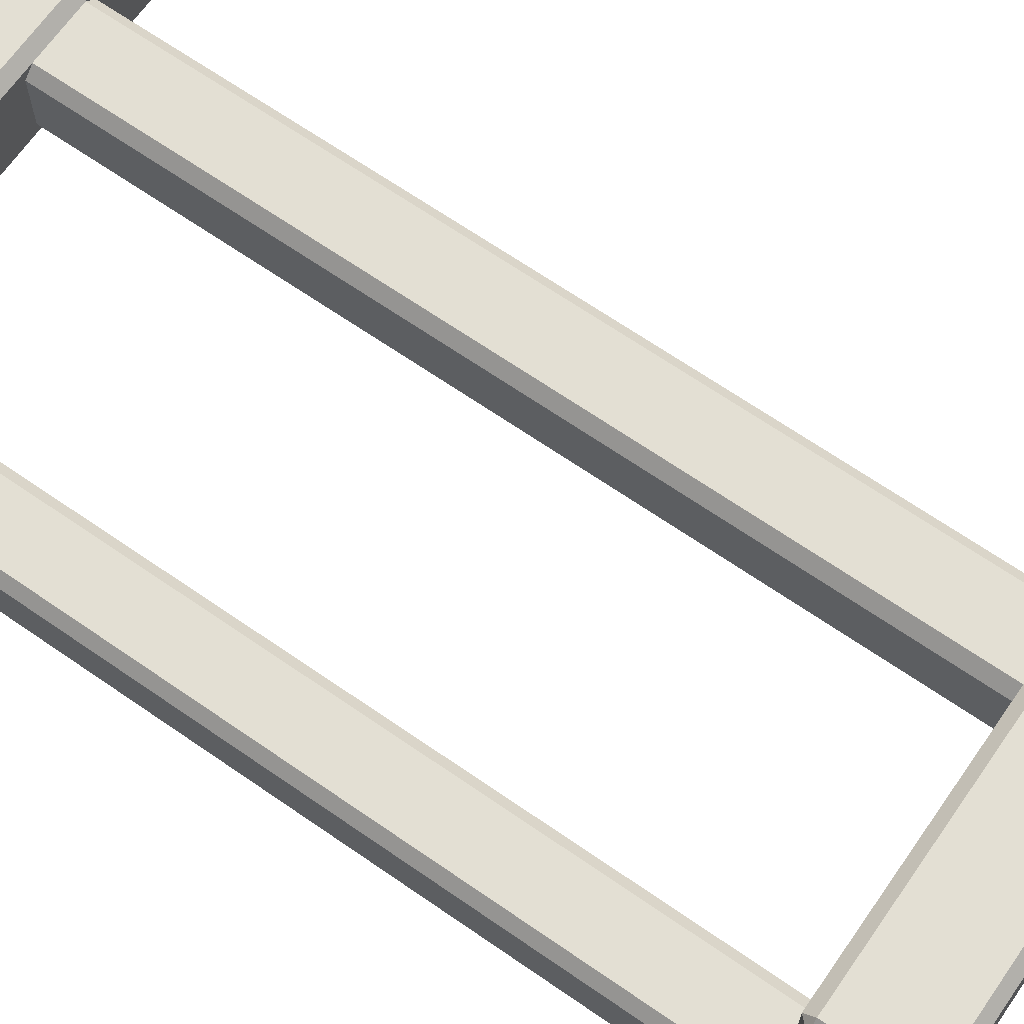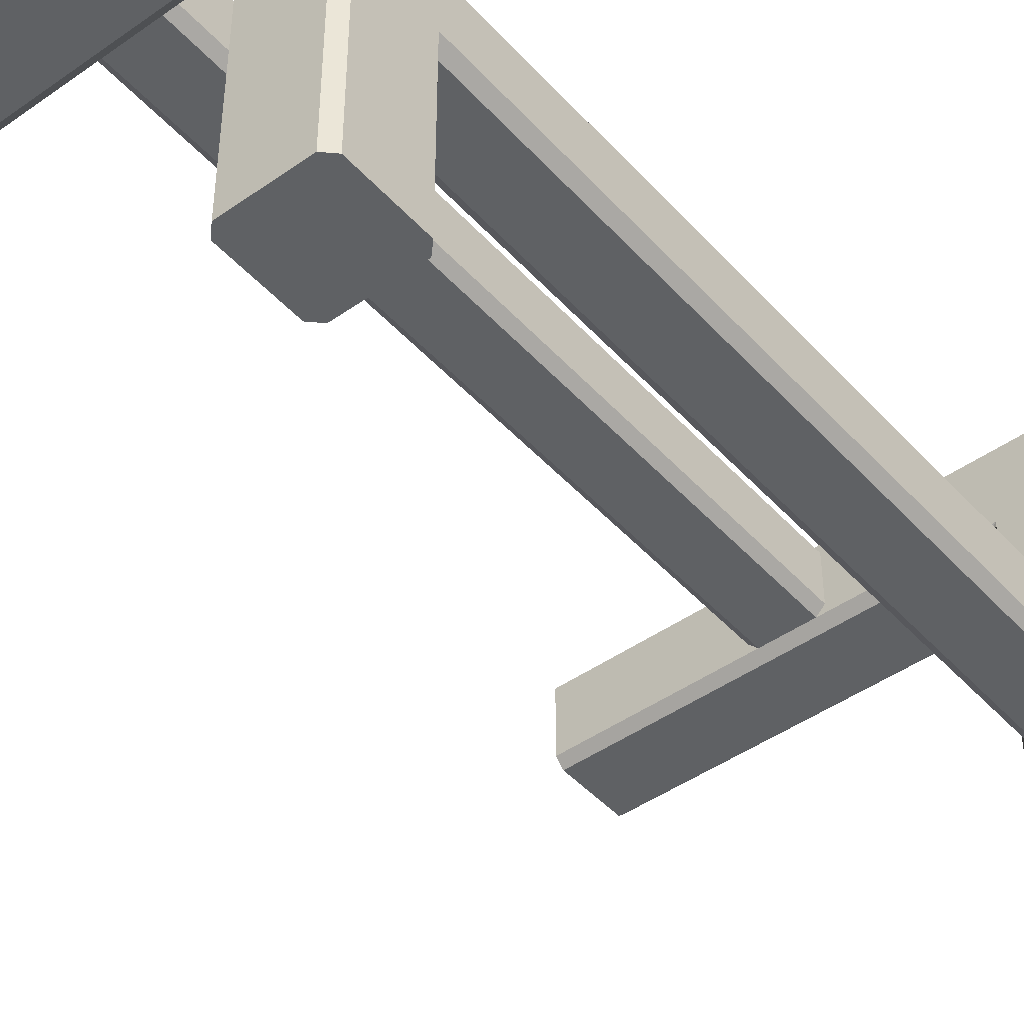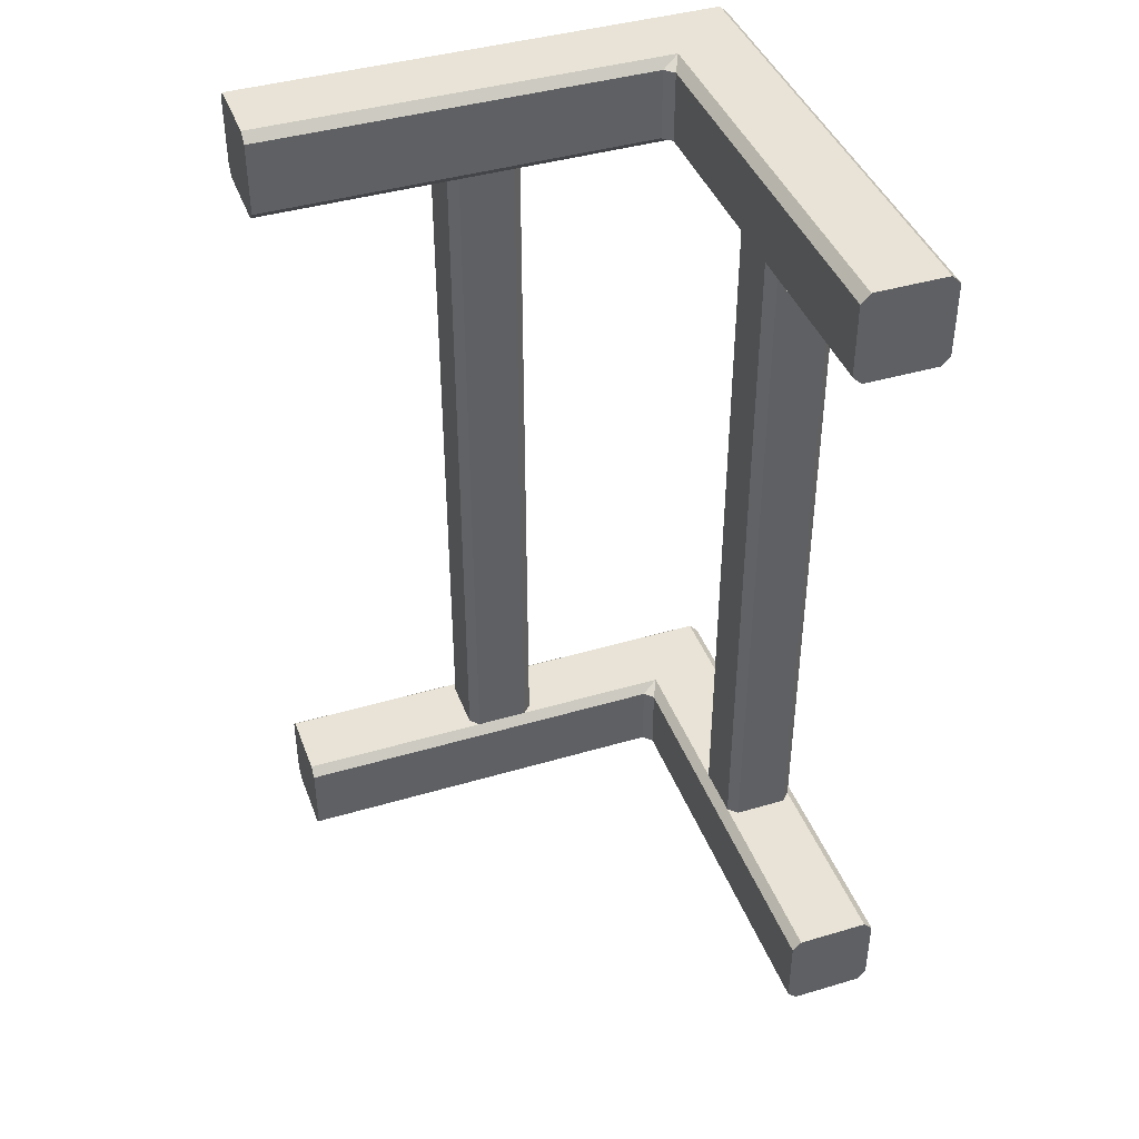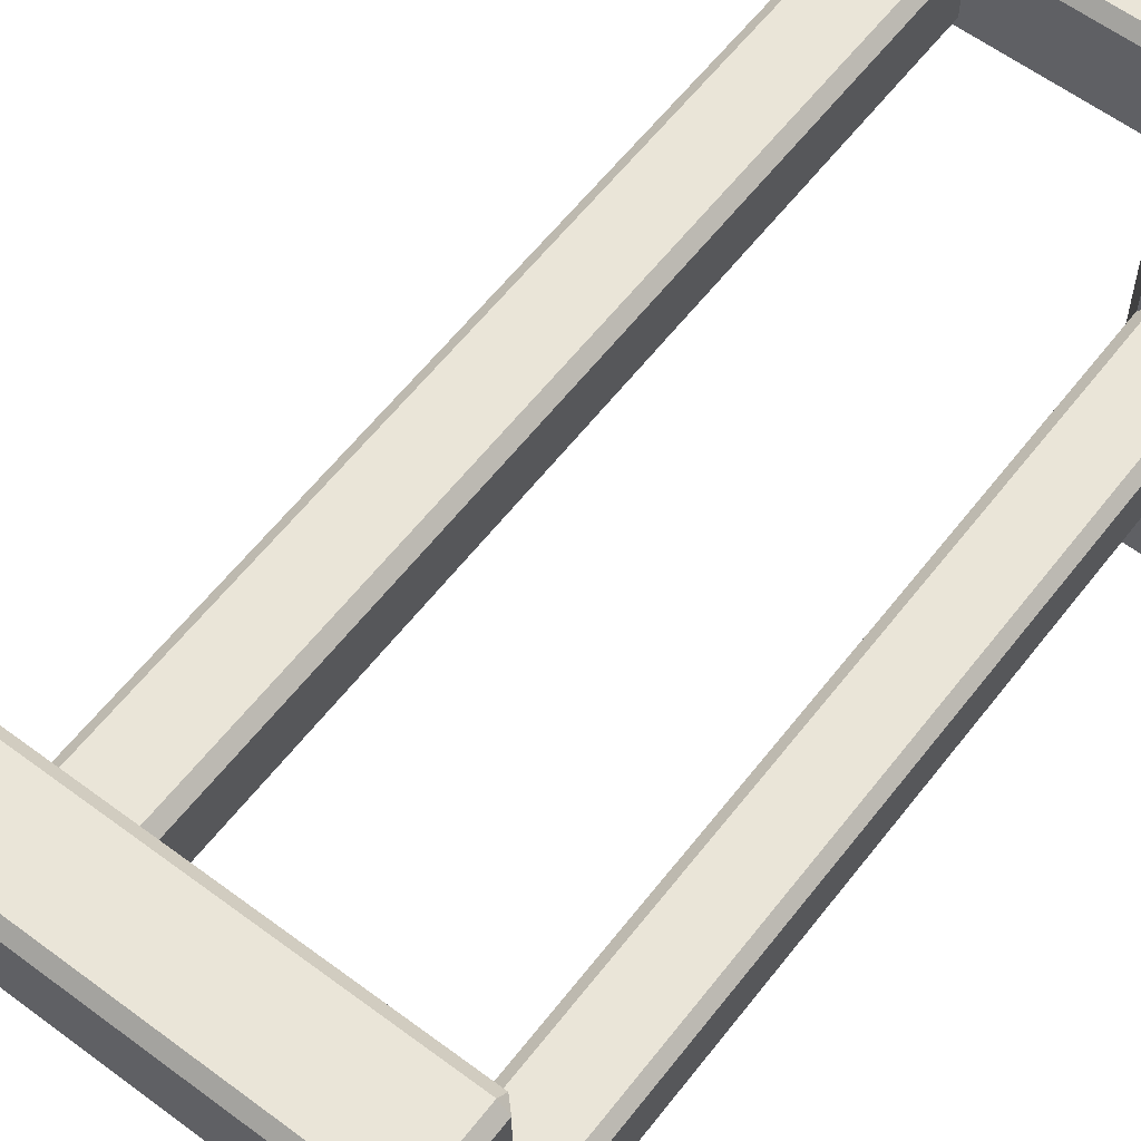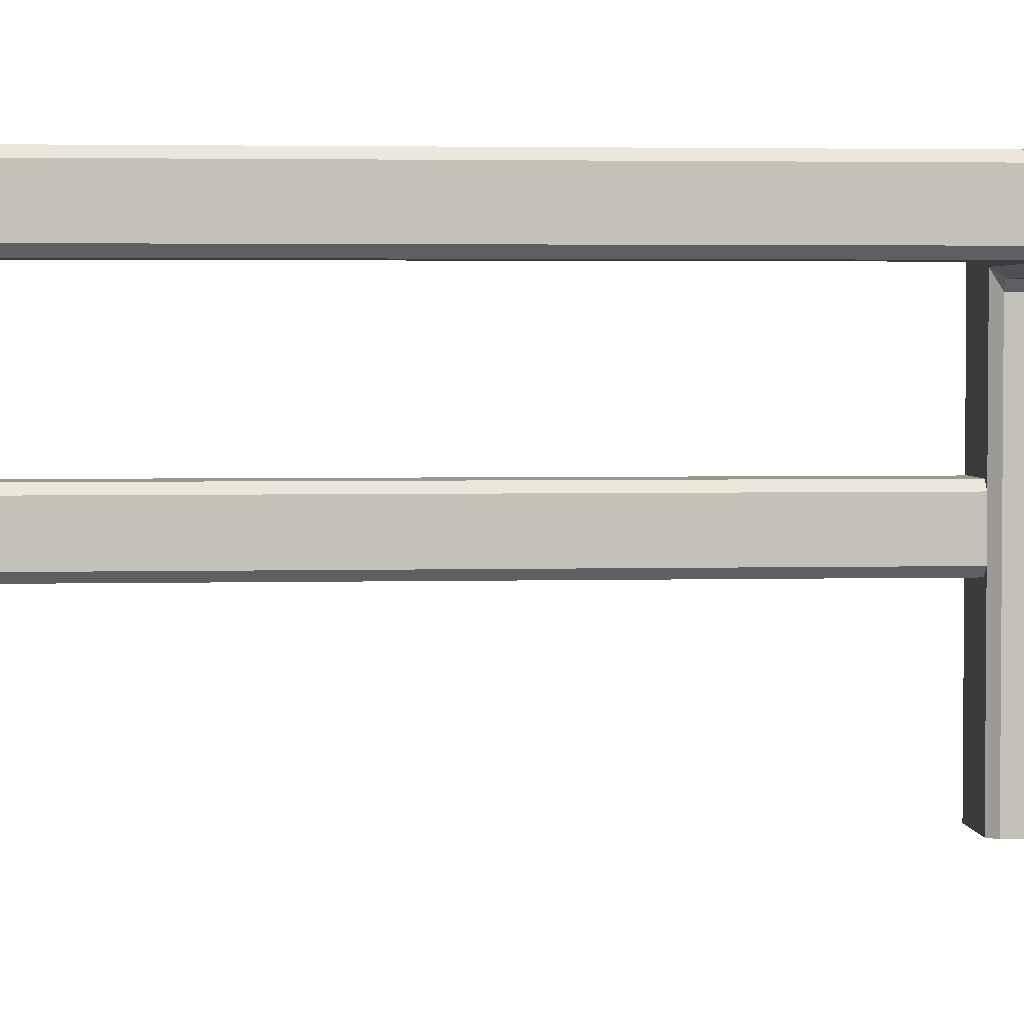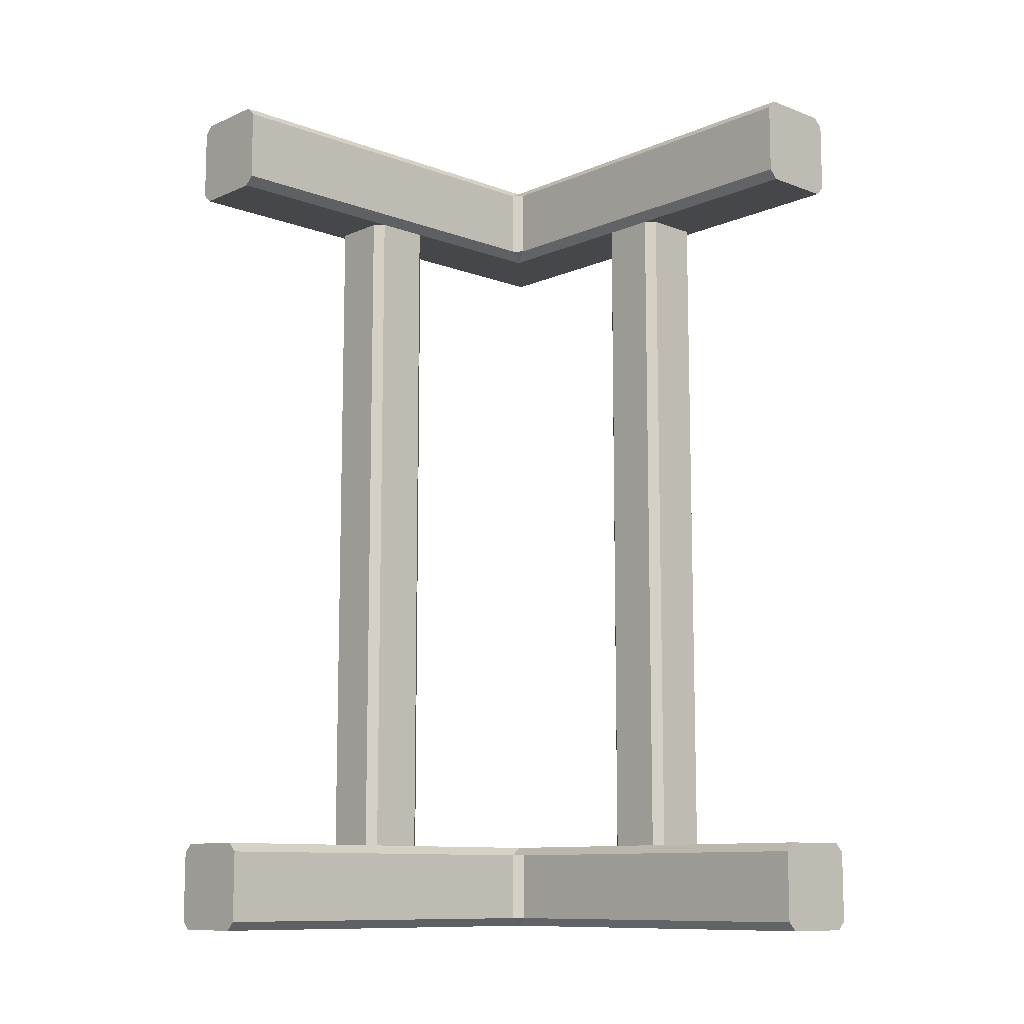
<metadata>
{"format":"obj","ext":"obj","renderer":"f3d","projection":"perspective","resolution":1024,"background":"white","views":[{"elev":66.9,"azim":-55.2,"up":"+Y"},{"elev":-45.4,"azim":-140.9,"up":"+Y"},{"elev":41.5,"azim":70.3,"up":"+Z"},{"elev":59.6,"azim":-142.5,"up":"+Y"},{"elev":3.0,"azim":84.9,"up":"+Y"},{"elev":-10.6,"azim":47.0,"up":"+Z"}]}
</metadata>
<code>
o SM_1M_RailingCorner_Cube.018
v -46 0 3e-06
v -45 0 1
v -55 0 1
v -54 0 3e-06
v -54 0 10
v -55 0 9
v -45 0 9
v -46 0 10
v -45 0 99
v -46 0 100
v -54 0 100
v -55 0 99
v -55 0 91
v -54 0 90
v -46 0 90
v -45 0 91
v -47 21 90
v -46 22 90
v -54 22 90
v -53 21 90
v -53 29 90
v -54 28 90
v -46 28 90
v -47 29 90
v -53 21 10
v -54 22 10
v -46 22 10
v -47 21 10
v -47 29 10
v -46 28 10
v -54 28 10
v -53 29 10
v -54 55 99
v -55 54 99
v -54 54 100
v -54 55 91
v -54 54 90
v -55 54 91
v -55 54 9
v -54 54 10
v -54 55 9
v -54 55 1
v -54 54 3e-06
v -55 54 1
v 0 54 3e-06
v 0 55 1
v 0 45 1
v 0 46 3e-06
v 0 46 10
v 0 45 9
v 0 55 9
v 0 54 10
v 0 55 99
v 0 54 100
v 0 46 100
v 0 45 99
v 0 45 91
v 0 46 90
v 0 54 90
v 0 55 91
v -22 54 10
v -21 53 10
v -21 47 10
v -22 46 10
v -28 46 10
v -29 47 10
v -29 53 10
v -28 54 10
v -22 46 90
v -21 47 90
v -21 53 90
v -22 54 90
v -28 54 90
v -29 53 90
v -29 47 90
v -28 46 90
v -44 45 9
v -46 46 10
v -45 44 9
v -44 45 1
v -45 44 1
v -46 46 3e-06
v -44 45 91
v -45 44 91
v -46 46 90
v -46 46 100
v -45 44 99
v -44 45 99
f 6 39 44 3
f 28 17 20 25
f 79 7 2 81
f 22 31 26 19
f 33 53 60 36
f 30 23 18 27
f 24 29 32 21
f 8 78 40 5
f 16 84 87 9
f 10 86 35 11
f 85 15 14 37
f 12 34 38 13
f 41 51 46 42
f 58 85 37 59
f 48 82 43 45
f 86 55 54 35
f 72 61 68 73
f 76 65 64 69
f 70 63 62 71
f 66 75 74 67
f 50 77 80 47
f 83 57 56 88
f 78 49 52 40
f 33 34 35
f 36 37 38
f 39 40 41
f 42 43 44
f 77 78 79
f 80 81 82
f 83 84 85
f 86 87 88
f 23 30 29 24
f 19 26 25 20
f 31 22 21 32
f 27 18 17 28
f 33 36 38 34
f 41 42 44 39
f 77 50 49 78
f 88 56 55 86
f 65 76 75 66
f 73 68 67 74
f 69 64 63 70
f 61 72 71 62
f 47 80 82 48
f 79 81 80 77
f 57 83 85 58
f 83 88 87 84
f 84 16 15 85
f 81 2 1 82
f 7 79 78 8
f 9 87 86 10
f 3 44 43 4
f 51 41 40 52
f 42 46 45 43
f 39 6 5 40
f 13 38 37 14
f 34 12 11 35
f 36 60 59 37
f 53 33 35 54
f 82 1 4 43
f 53 54 55 56
f 60 53 56 57
f 59 60 57 58
f 51 52 49 50
f 46 51 50 47
f 45 46 47 48
f 9 10 11 12
f 16 9 12 13
f 15 16 13 14
f 7 8 5 6
f 2 7 6 3
f 1 2 3 4

</code>
